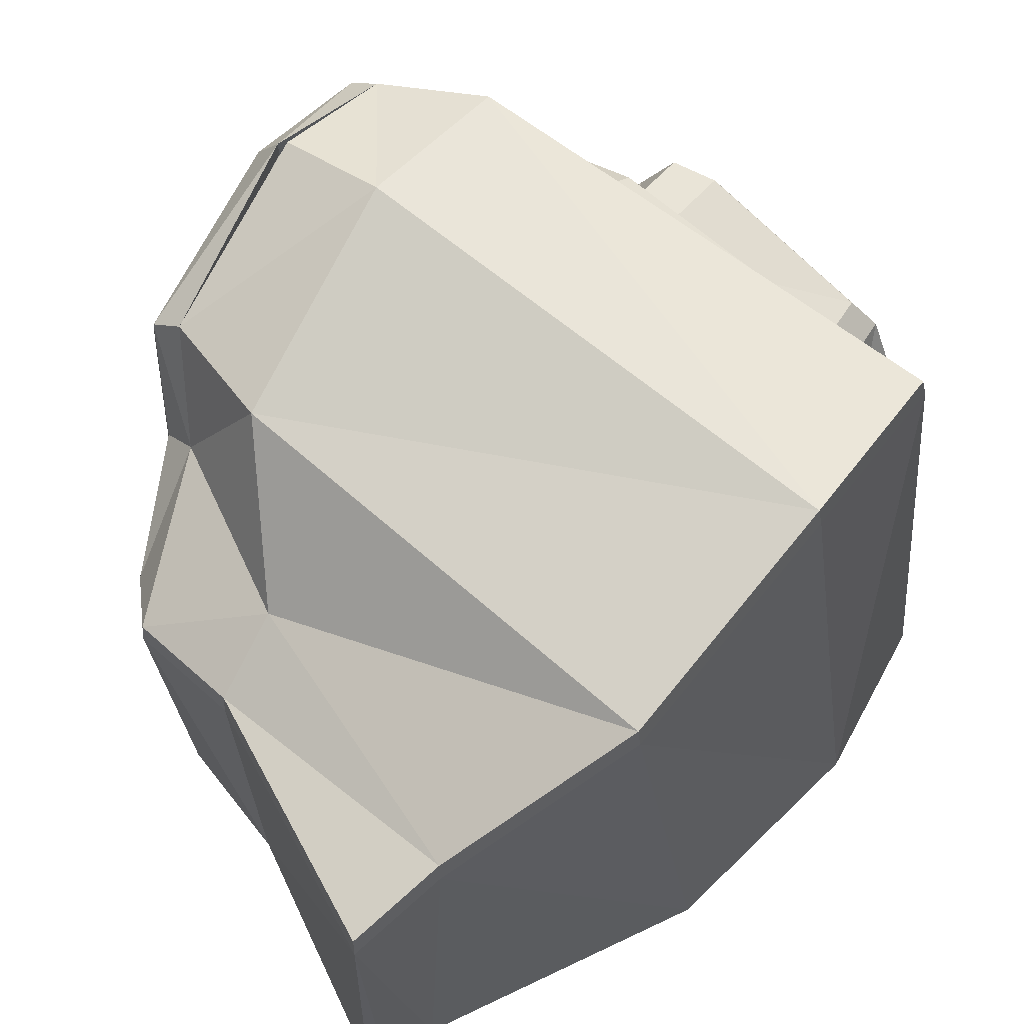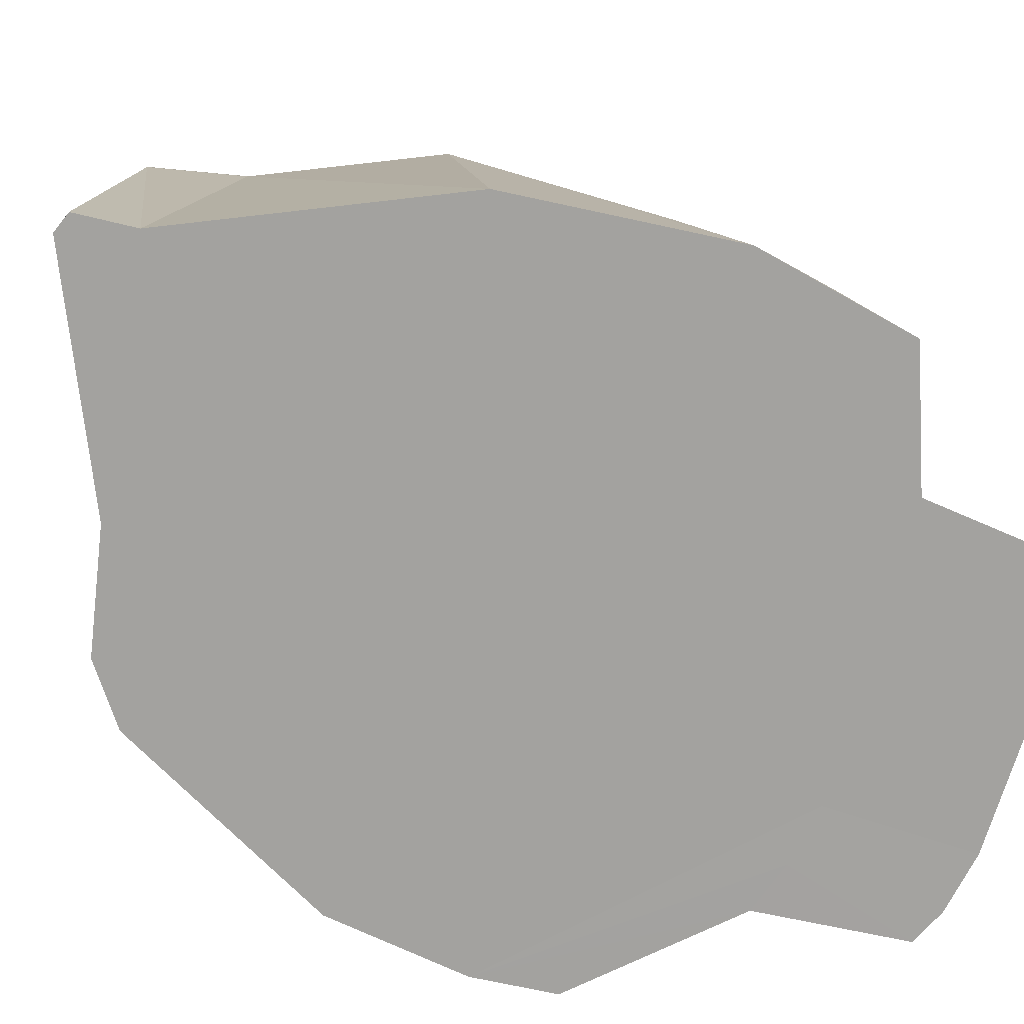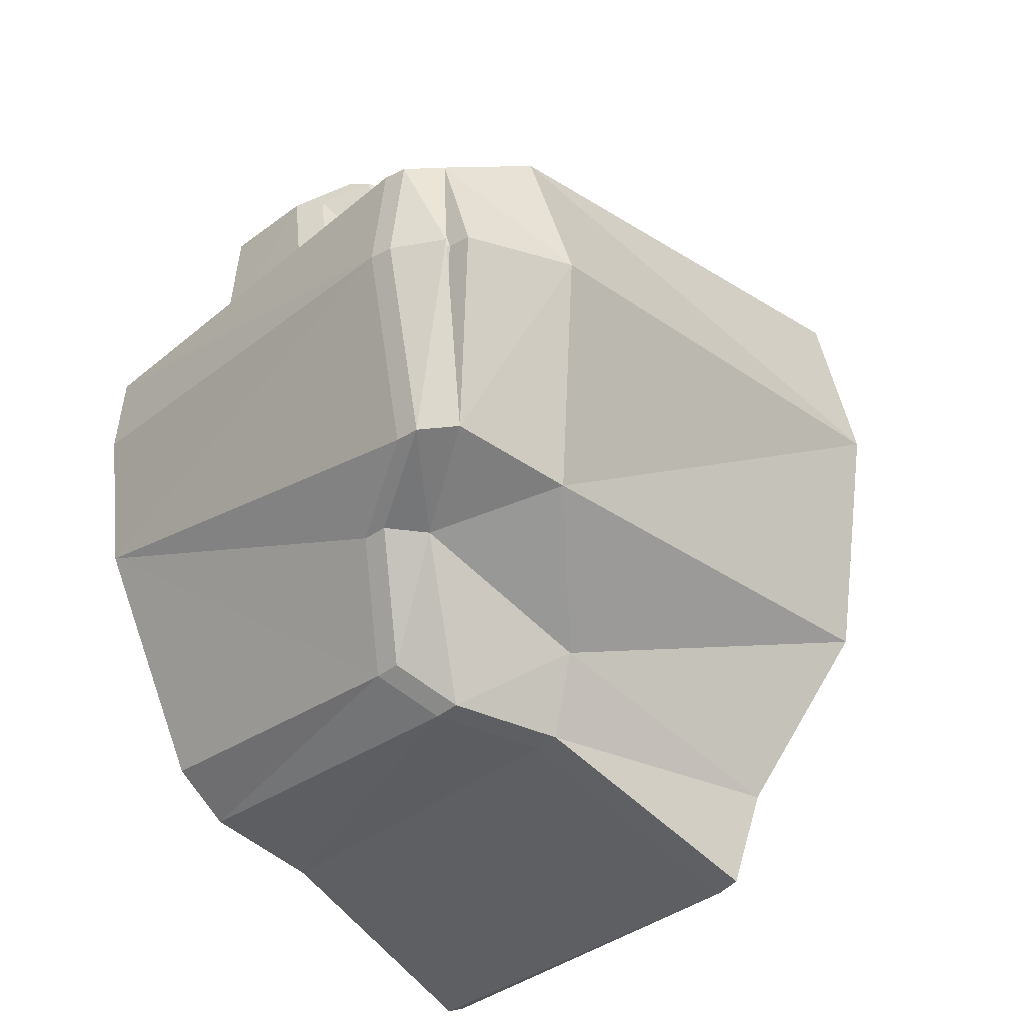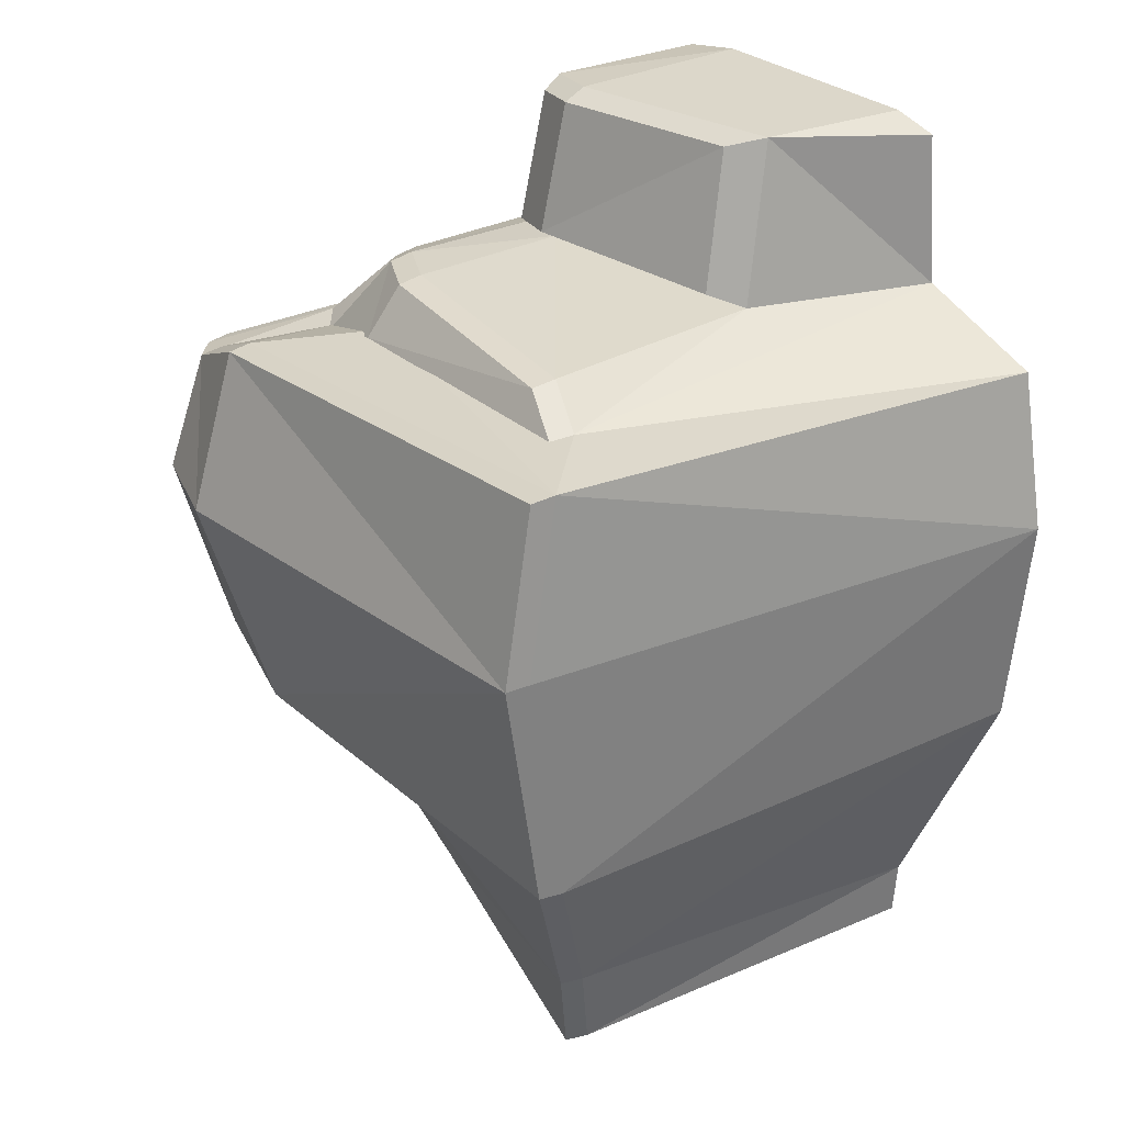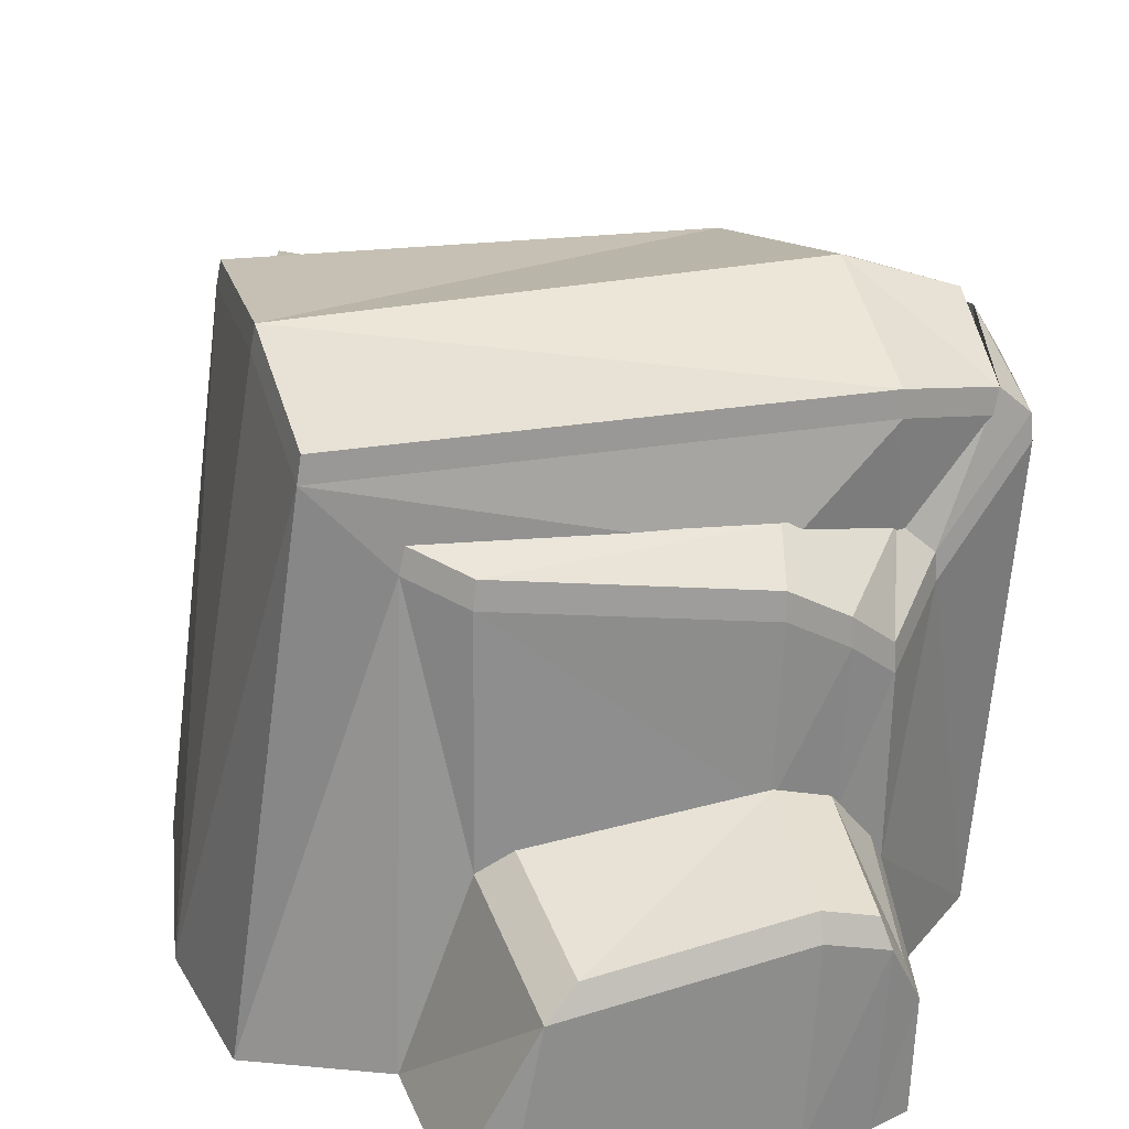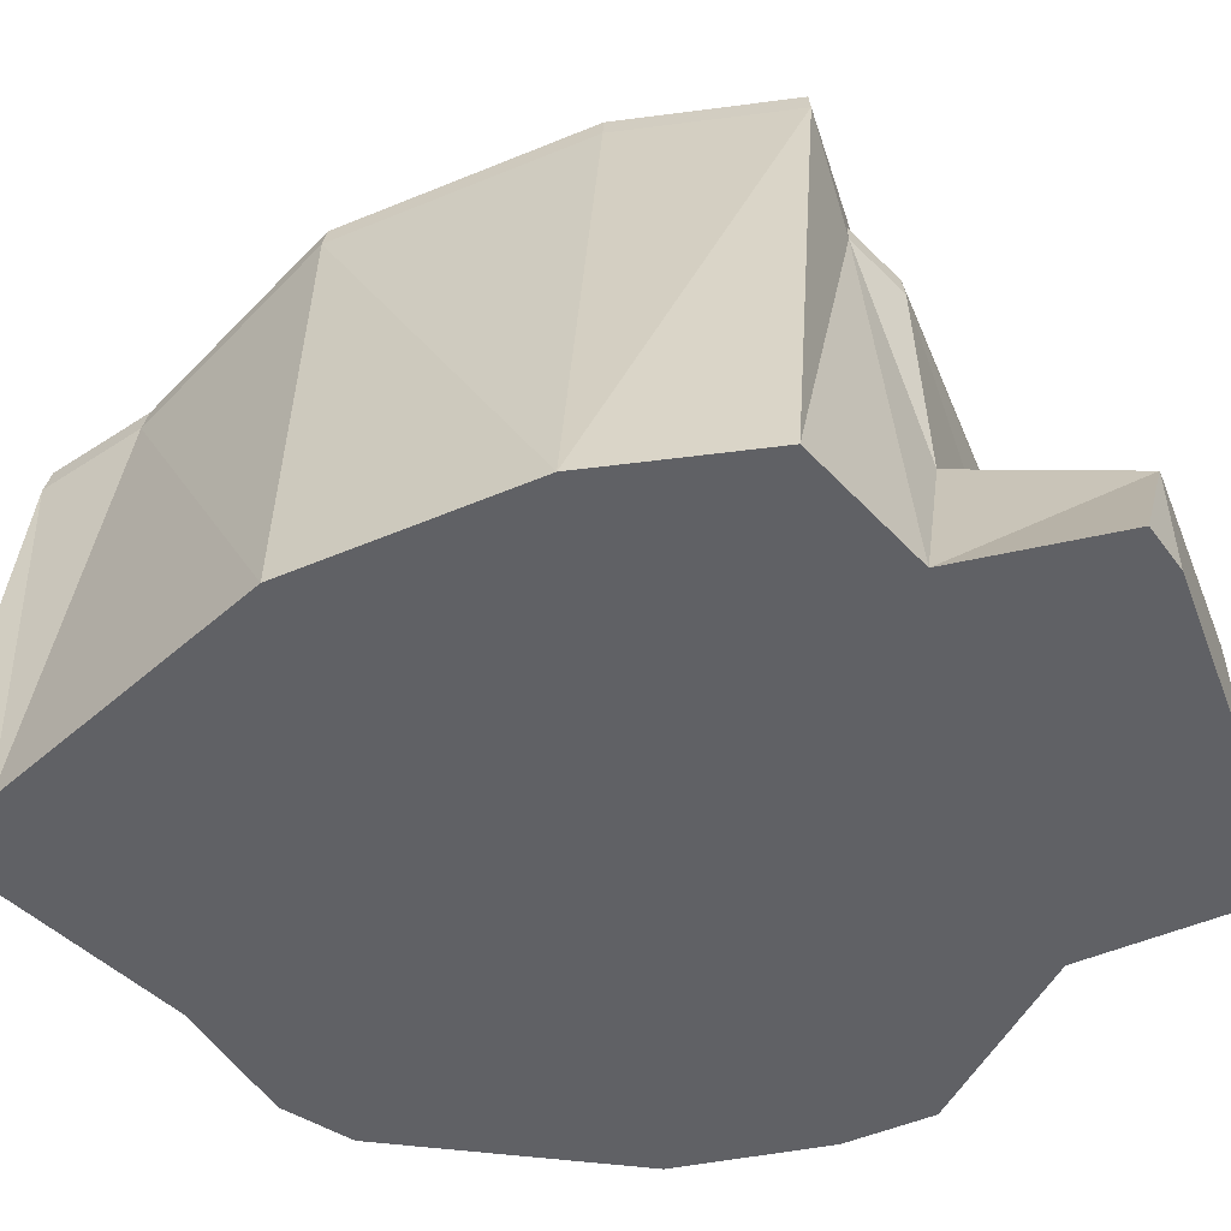
<metadata>
{"format":"obj","ext":"obj","renderer":"f3d","projection":"perspective","resolution":1024,"background":"white","views":[{"elev":69.1,"azim":-140.1,"up":"+Y"},{"elev":-72.6,"azim":-108.2,"up":"+Y"},{"elev":-30.9,"azim":134.6,"up":"+Z"},{"elev":28.8,"azim":-129.6,"up":"+Z"},{"elev":27.3,"azim":-13.1,"up":"+Y"},{"elev":-49.6,"azim":-70.7,"up":"+Y"}]}
</metadata>
<code>
o Rock_Snow_6_Cube.075
v -0.2223 0.1873 0.4656
v 0.1083 0.006806 0.2805
v -0.2441 0.5255 0.2642
v 0.127 0.4501 0.2833
v 0.03099 0.00705 0.2929
v 0.05873 0.487 0.2836
v -0.2574 0.007107 0.2866
v -0.3307 0.006964 0.271
v 0.3237 0.6128 0.1352
v -0.3998 0.6535 0.2216
v 0.1999 0.6464 0.1911
v -0.49 0.006411 0.2082
v 0.2066 0.4933 0.1757
v -0.3077 0.5516 0.2265
v 0.0704 0.5288 0.221
v 0.1728 0.006678 0.261
v 0.1804 0.4037 0.2623
v 0.2476 0.4577 0.183
v 0.3623 0.5779 0.1301
v 0.3352 0.00615 0.09359
v -0.5285 0.00591 0.01392
v -0.3444 0.005868 -0.6566
v 0.1138 0.005868 -0.5066
v -0.415 0.6815 0.01012
v -0.304 0.5243 -0.6339
v 0.133 0.4492 -0.5061
v -0.03532 0.005868 -0.5371
v -0.005744 0.4858 -0.5154
v -0.3184 0.005868 -0.6663
v -0.3506 0.005868 -0.5834
v 0.3305 0.6646 -0.008707
v 0.2901 0.6124 -0.2438
v -0.4105 0.6529 -0.2906
v -0.4998 0.005868 -0.2592
v 0.3469 0.6424 -0.009091
v -0.4118 0.7004 0.01001
v -0.3255 0.5506 -0.5168
v 0.1841 0.005868 -0.4546
v 0.1916 0.4029 -0.4556
v 0.2681 0.4572 -0.3129
v 0.3286 0.5775 -0.2511
v 0.3245 0.005868 -0.1836
v 0.3458 0.005868 -0.008178
v 0.3836 0.5807 -0.009931
v 0.1191 0.2639 0.2821
v -0.2497 0.2381 0.2736
v 0.04708 0.2854 0.2875
v 0.1772 0.1876 0.2618
v -0.314 0.006964 0.4538
v 0.03099 0.00705 0.4757
v 0.1083 0.006806 0.4633
v -0.2574 0.007107 0.4694
v 0.1528 0.006678 0.4438
v 0.1191 0.2194 0.4649
v 0.04708 0.2409 0.4703
v 0.1572 0.143 0.4446
v 0.05937 0.5188 0.2795
v -0.2402 0.5569 0.2603
v 0.1269 0.4823 0.2792
v 0.1957 0.7431 -0.006405
v 0.3283 0.6946 -0.00969
v -0.4062 0.73 0.008827
v 0.2057 0.5251 0.1727
v 0.3215 0.6433 0.1326
v 0.3445 0.6726 -0.01007
v 0.3807 0.6115 -0.0109
v 0.199 0.6765 0.188
v -0.3942 0.6836 0.2182
v -0.3032 0.5827 0.223
v 0.07092 0.5602 0.2175
v 0.2462 0.4899 0.18
v 0.3597 0.6088 0.1276
v 0.1797 0.4364 0.2585
v -0.004422 0.5177 -0.511
v -0.2995 0.5558 -0.6282
v 0.1329 0.4814 -0.5018
v 0.2234 0.5245 -0.314
v 0.2882 0.6429 -0.2423
v -0.3208 0.5818 -0.5123
v -0.4048 0.683 -0.2886
v 0.01145 0.5592 -0.4138
v 0.1448 0.676 -0.2773
v 0.2665 0.4894 -0.3106
v 0.3263 0.6084 -0.2495
v 0.1908 0.4356 -0.4518
v 0.1421 0.1858 0.4348
v 0.1595 0.2244 0.2763
v 0.1091 0.2906 0.294
v 0.04666 0.3092 0.2986
v -0.2106 0.2682 0.2866
v 0.1091 0.252 0.4525
v 0.04666 0.2706 0.4571
v -0.1869 0.2242 0.453
f 35 78 32
f 8 1 46
f 12 14 10
f 54 50 51
f 46 14 8
f 31 9 35
f 21 10 24
f 10 36 24
f 11 13 9
f 10 15 11
f 7 49 8
f 20 44 19
f 20 18 48
f 35 64 65
f 45 17 4
f 5 7 21
f 26 27 28
f 37 34 33
f 22 25 29
f 30 25 22
f 31 35 32
f 33 21 24
f 33 24 36
f 27 25 28
f 42 44 43
f 40 42 39
f 23 39 38
f 34 27 42
f 53 2 16
f 3 47 6
f 4 47 45
f 56 16 48
f 1 50 55
f 51 56 54
f 49 52 1
f 5 52 7
f 51 5 2
f 31 64 9
f 31 78 61
f 35 65 78
f 8 49 1
f 12 8 14
f 54 55 50
f 46 3 14
f 21 12 10
f 11 15 13
f 10 14 15
f 7 52 49
f 20 43 44
f 16 20 48
f 20 19 18
f 18 17 48
f 35 9 64
f 45 48 17
f 7 8 21
f 8 12 21
f 21 43 5
f 43 20 16
f 16 2 43
f 2 5 43
f 26 23 27
f 37 30 34
f 30 37 25
f 33 34 21
f 27 29 25
f 42 41 44
f 41 42 40
f 42 38 39
f 23 26 39
f 30 22 29
f 27 23 38
f 30 29 27
f 21 34 42
f 34 30 27
f 42 43 21
f 27 38 42
f 53 51 2
f 3 46 47
f 4 6 47
f 56 53 16
f 1 52 50
f 51 53 56
f 5 50 52
f 51 50 5
f 31 61 64
f 31 32 78
f 45 87 48
f 55 91 92
f 41 83 84
f 28 75 74
f 55 93 1
f 19 71 18
f 54 86 91
f 48 86 56
f 11 64 67
f 6 59 57
f 15 69 70
f 11 68 10
f 33 79 37
f 15 63 13
f 37 75 25
f 26 85 39
f 4 73 59
f 72 65 64
f 70 58 57
f 67 62 68
f 70 59 63
f 64 60 67
f 73 63 59
f 71 64 63
f 65 84 78
f 74 79 81
f 82 62 60
f 76 81 77
f 78 60 61
f 77 82 78
f 81 80 82
f 77 85 76
f 77 84 83
f 88 86 87
f 93 89 90
f 89 91 88
f 47 90 89
f 44 72 19
f 47 88 45
f 36 68 62
f 28 76 26
f 44 84 66
f 46 93 90
f 18 73 17
f 40 85 83
f 9 63 64
f 36 80 33
f 3 57 58
f 14 58 69
f 45 88 87
f 55 54 91
f 41 40 83
f 28 25 75
f 55 92 93
f 19 72 71
f 54 56 86
f 48 87 86
f 11 9 64
f 6 4 59
f 15 14 69
f 11 67 68
f 33 80 79
f 15 70 63
f 37 79 75
f 26 76 85
f 4 17 73
f 72 66 65
f 70 69 58
f 67 60 62
f 70 57 59
f 64 61 60
f 73 71 63
f 71 72 64
f 65 66 84
f 74 75 79
f 82 80 62
f 76 74 81
f 78 82 60
f 77 81 82
f 81 79 80
f 77 83 85
f 77 78 84
f 88 91 86
f 93 92 89
f 89 92 91
f 47 46 90
f 44 66 72
f 47 89 88
f 36 10 68
f 28 74 76
f 44 41 84
f 46 1 93
f 18 71 73
f 40 39 85
f 9 13 63
f 36 62 80
f 3 6 57
f 14 3 58

</code>
